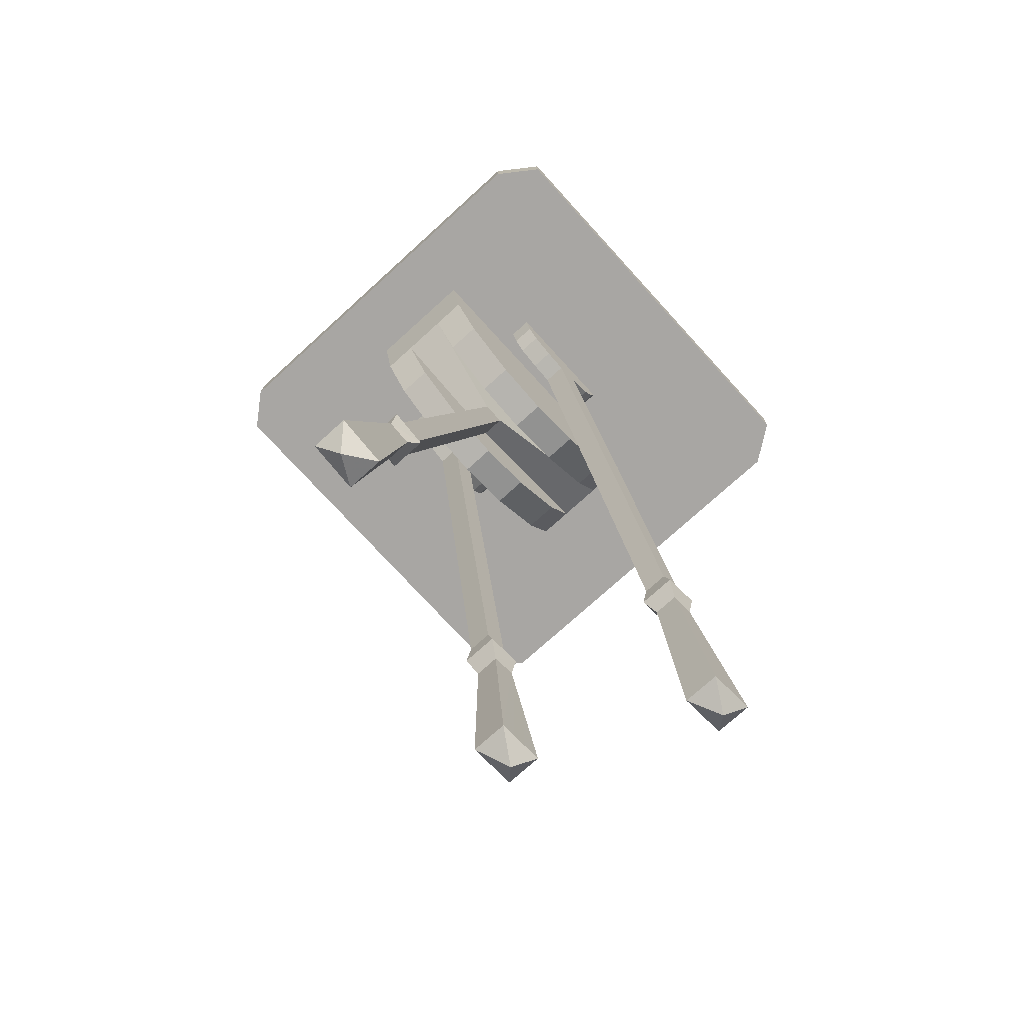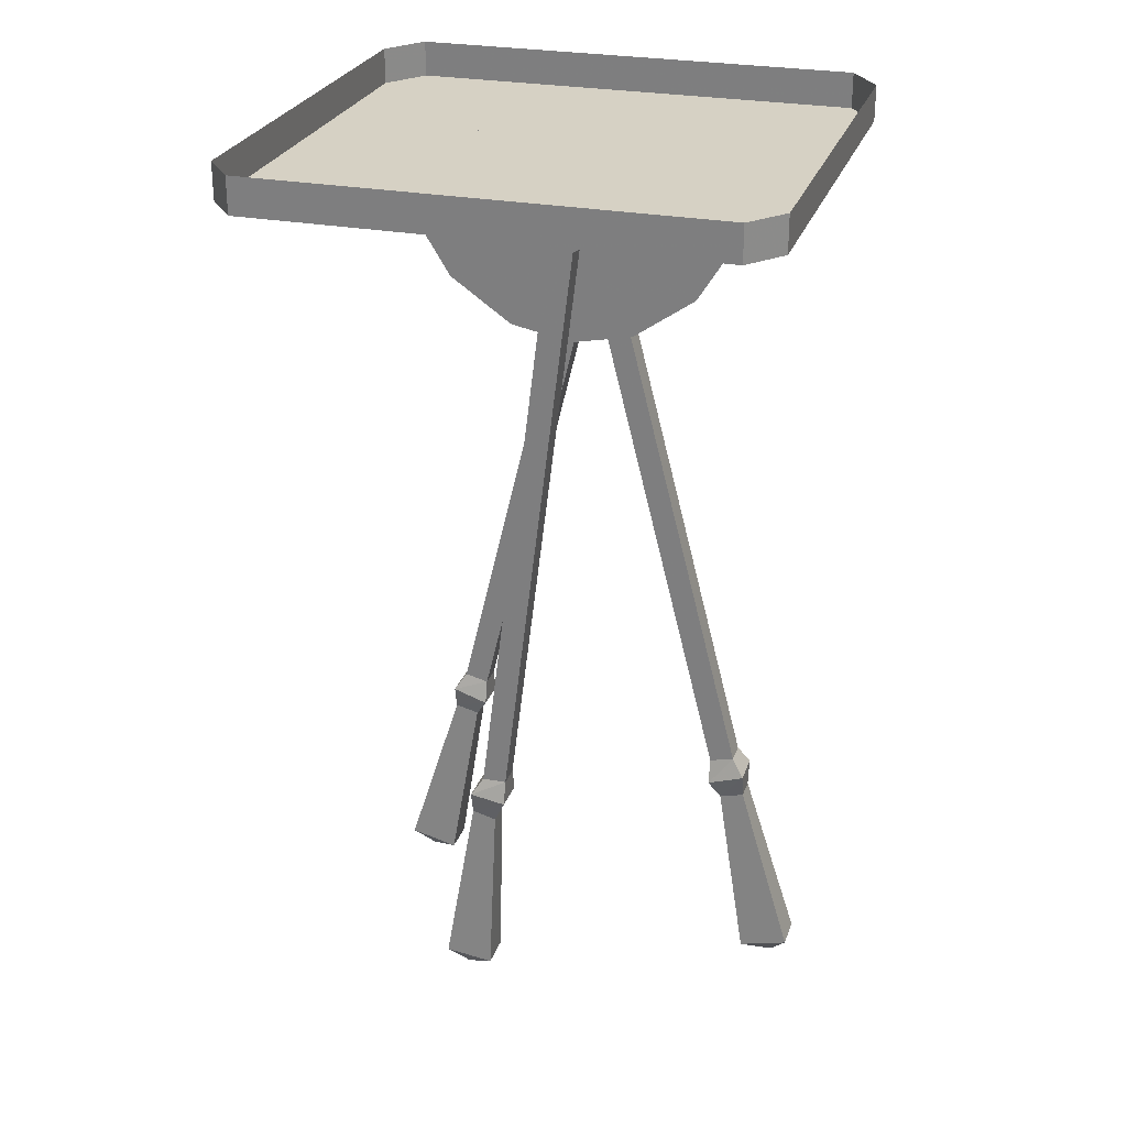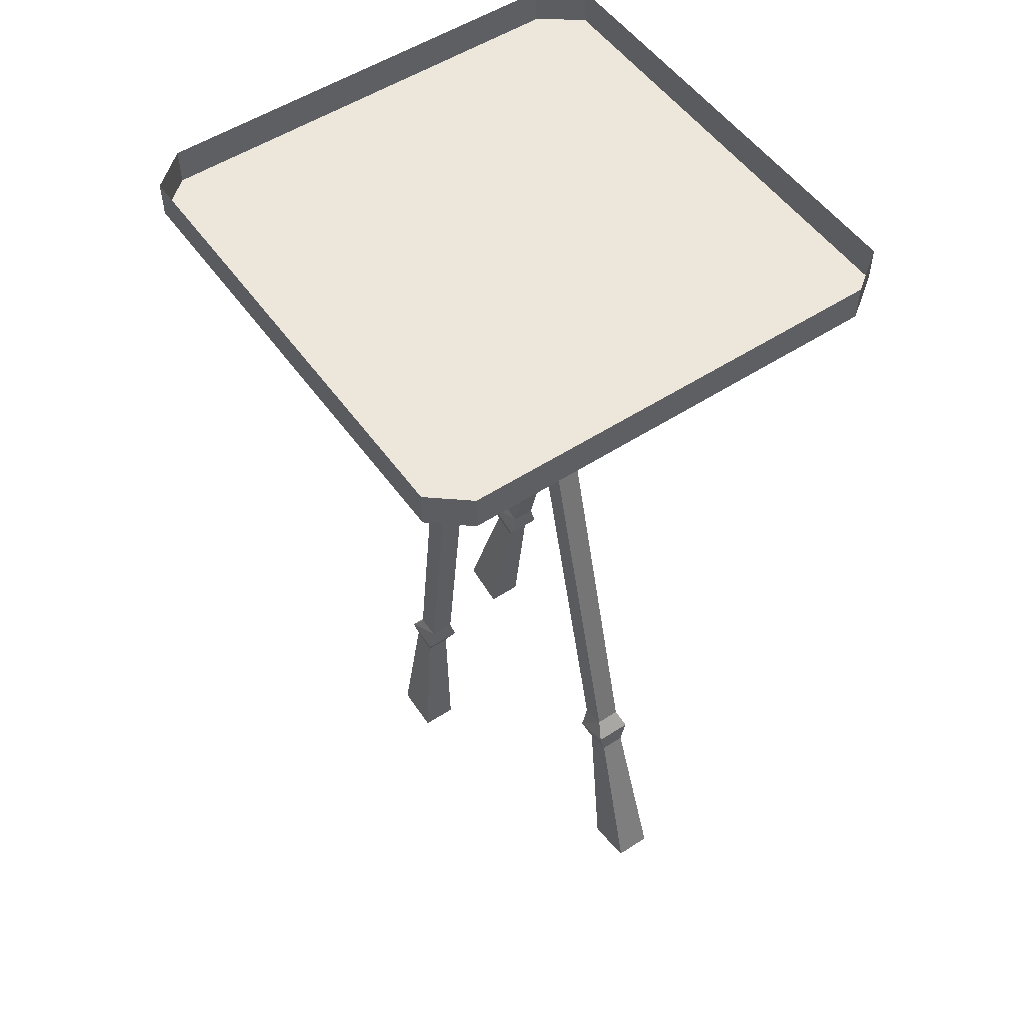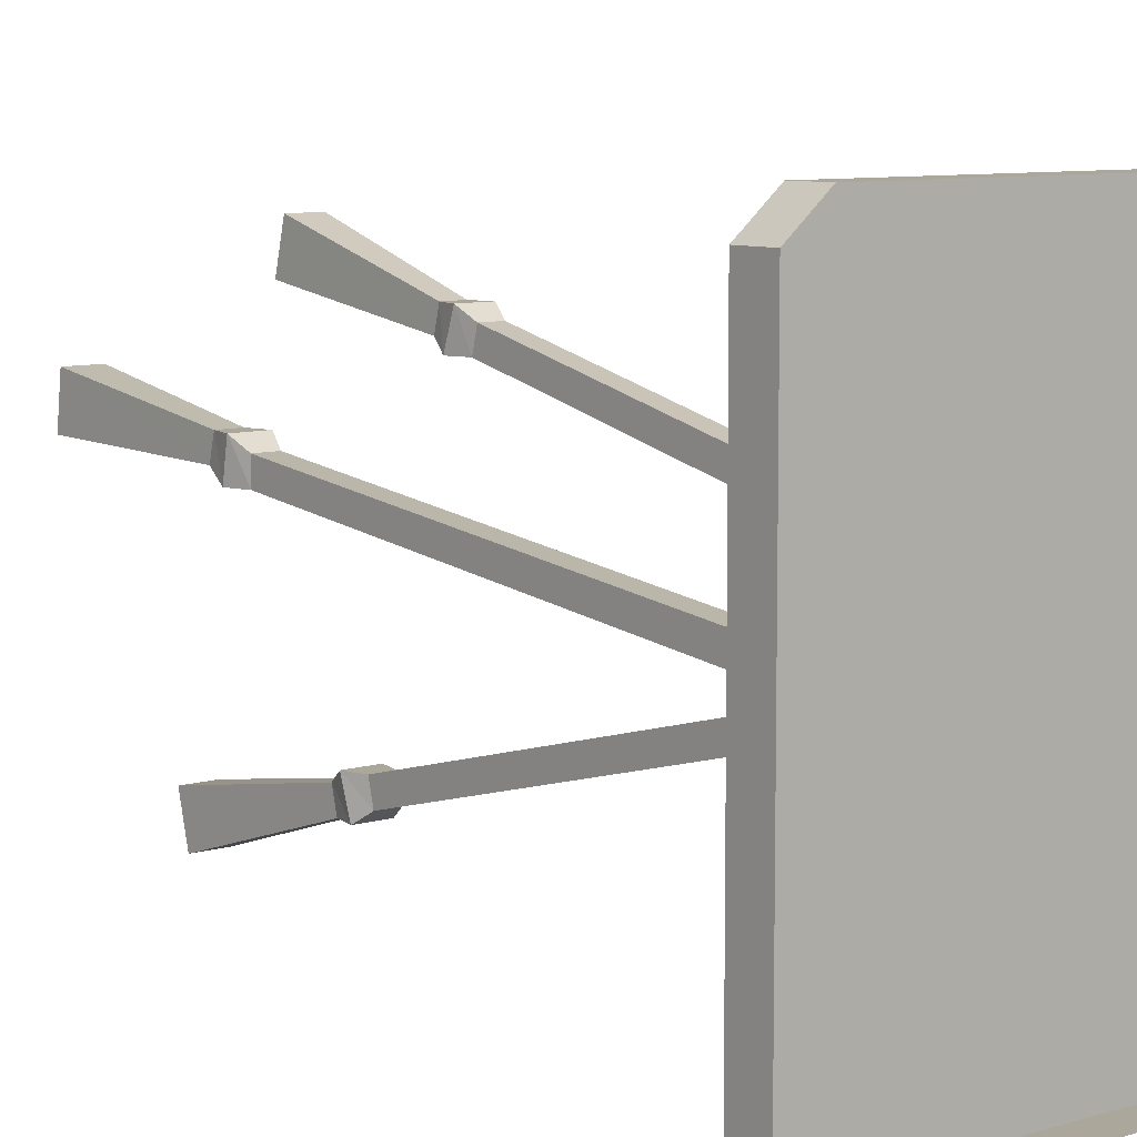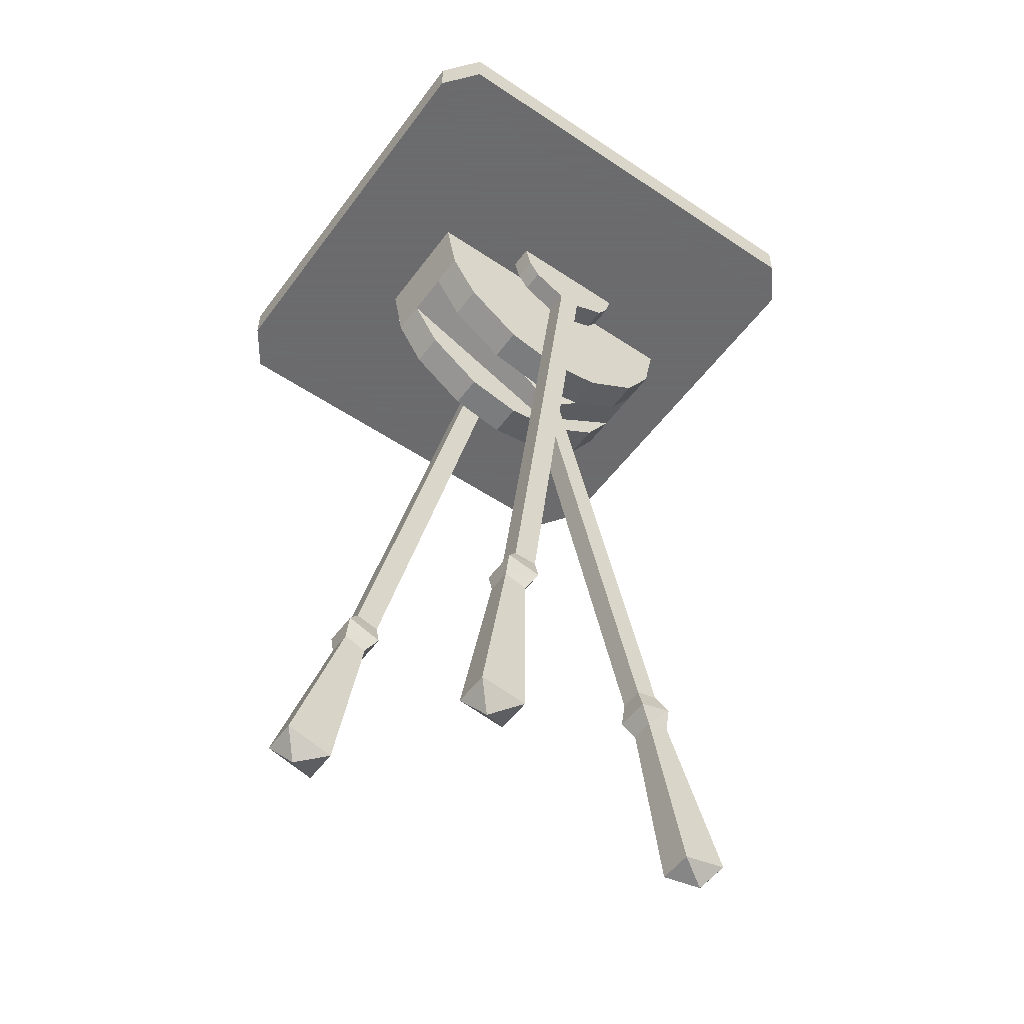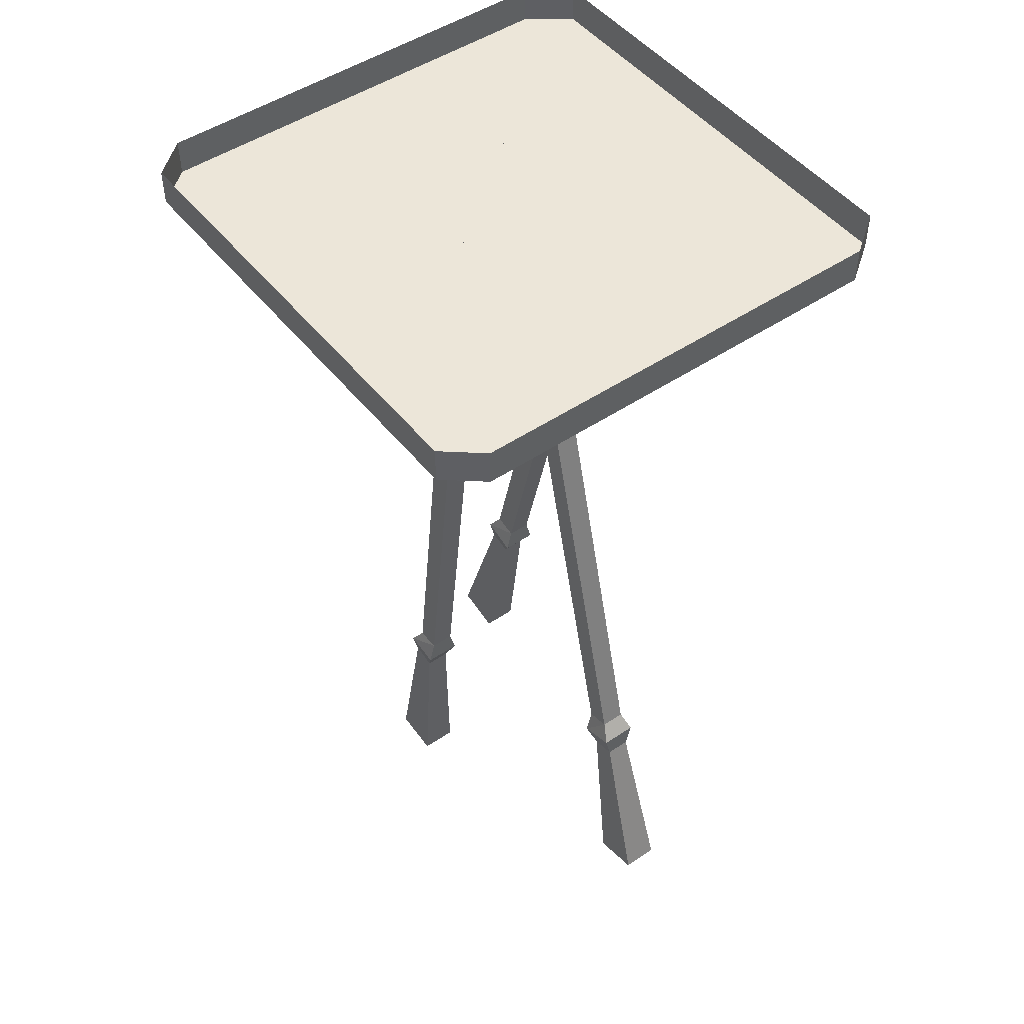
<metadata>
{"format":"obj","ext":"obj","renderer":"f3d","projection":"perspective","resolution":1024,"background":"white","views":[{"elev":-74.3,"azim":-137.7,"up":"+Y"},{"elev":26.7,"azim":106.7,"up":"+Y"},{"elev":53.1,"azim":145.2,"up":"+Y"},{"elev":8.2,"azim":140.4,"up":"+Z"},{"elev":-53.5,"azim":54.4,"up":"+Y"},{"elev":49.0,"azim":143.2,"up":"+Y"}]}
</metadata>
<code>
v 0.3359 -0.04688 -0.2656
v 0.2891 -0.04688 -0.3047
v 0.2891 0 -0.3047
v 0.3359 0 -0.2656
v 0.3359 -0.04688 0.3281
v 0.2891 -0.04688 0.3672
v -0.2656 -0.04688 -0.3047
v -0.2656 0 -0.3047
v 0.3359 0 0.3281
v 0.2891 0 0.3672
v -0.2656 -0.04688 0.3672
v -0.3203 -0.04688 -0.2656
v -0.3203 0 -0.2656
v -0.3203 -0.04688 0.3281
v -0.2656 0 0.3672
v -0.3203 0 0.3281
v 0.03125 -0.125 0.1953
v 0.03125 -0.1875 0.1562
v 0.07812 -0.1875 0.1562
v 0.07812 -0.125 0.1953
v 0.03125 -0.04688 0.2109
v -0.03125 -0.04688 0.2109
v -0.03125 -0.125 0.1953
v -0.01562 -0.25 -0.02344
v 0.01562 -0.25 -0.02344
v 0.01562 -0.25 -0.05469
v 0.03125 -0.125 -0.1953
v 0.03125 -0.1875 -0.1562
v 0.03125 -0.2422 0.07812
v 0.07812 -0.2422 0.07812
v 0.07812 -0.2422 -0.07812
v 0.07812 -0.1875 -0.1562
v 0.07812 -0.125 -0.1953
v 0.07812 -0.04688 -0.2109
v 0.07812 -0.04688 0.2109
v 0.03125 -0.2578 0
v 0.07812 -0.2578 0
v 0.03125 -0.2422 -0.07812
v 0.03125 -0.04688 -0.2109
v -0.03125 -0.125 -0.1953
v -0.03125 -0.04688 -0.2109
v -0.07812 -0.125 -0.1953
v -0.07812 -0.04688 -0.2109
v -0.07812 -0.04688 0.2109
v -0.07812 -0.125 0.1953
v -0.07812 -0.1875 0.1562
v -0.03125 -0.1875 0.1562
v -0.03125 -0.1875 -0.1562
v -0.01562 -0.25 -0.05469
v -0.01562 -0.8594 -0.2109
v -0.01562 -0.8672 -0.1797
v 0.01562 -0.8672 -0.1797
v 0.01562 -0.8594 -0.2109
v -0.07812 -0.2422 0.07812
v -0.03125 -0.2422 0.07812
v -0.03125 -0.2422 -0.07812
v -0.07812 -0.2422 -0.07812
v -0.07812 -0.1875 -0.1562
v -0.07812 -0.2578 0
v -0.03125 -0.2578 0
v 0.02344 -0.8828 -0.2266
v -0.02344 -0.8828 -0.2266
v -0.02344 -0.8984 -0.1797
v 0.02344 -0.8984 -0.1797
v 0.01562 -0.9219 -0.1953
v 0.01562 -0.9141 -0.2266
v -0.01562 -0.9141 -0.2266
v -0.01562 -0.9219 -0.1953
v -0.02344 -1.156 -0.2344
v 0.02344 -1.156 -0.2344
v 0.02344 -1.141 -0.2969
v -0.02344 -1.141 -0.2969
v 0 -1.172 -0.2734
v -0.1016 -0.04688 -0.08594
v -0.1016 -0.07812 -0.07812
v -0.1328 -0.07812 -0.07812
v -0.1328 -0.04688 -0.08594
v -0.1328 -0.04688 0.08594
v -0.1328 -0.07812 0.07812
v -0.1016 -0.07812 0.07812
v -0.1016 -0.04688 0.08594
v -0.1016 -0.1016 0.0625
v -0.1328 -0.1016 0.0625
v -0.1016 -0.1172 0.03125
v -0.1328 -0.1172 0.03125
v -0.1328 -0.8594 0.2109
v -0.1016 -0.8594 0.2109
v -0.1016 -0.125 0
v -0.1016 -0.8672 0.1797
v -0.1328 -0.125 0
v -0.1016 -0.1172 -0.03125
v -0.1328 -0.1172 -0.03125
v -0.1016 -0.1016 -0.0625
v -0.1328 -0.1016 -0.0625
v -0.1328 -0.8672 0.1797
v -0.1406 -0.8984 0.1797
v -0.1406 -0.8828 0.2266
v -0.09375 -0.8828 0.2266
v -0.09375 -0.8984 0.1797
v -0.1016 -0.9219 0.1953
v -0.1328 -0.9219 0.1953
v -0.1328 -0.9141 0.2266
v -0.1016 -0.9141 0.2266
v -0.09375 -1.141 0.2969
v -0.09375 -1.156 0.2344
v -0.1406 -1.156 0.2344
v -0.1406 -1.141 0.2969
v -0.1172 -1.172 0.2734
v 0.125 -0.07812 0.07812
v 0.125 -0.07812 -0.07812
v 0.125 -0.04688 -0.08594
v 0.125 -0.04688 0.08594
v 0.09375 -0.04688 0.08594
v 0.09375 -0.07812 0.07812
v 0.125 -0.1016 0.0625
v 0.125 -0.1016 -0.0625
v 0.09375 -0.1016 -0.0625
v 0.09375 -0.07812 -0.07812
v 0.09375 -0.04688 -0.08594
v 0.125 -0.125 0.01562
v 0.125 -0.1172 -0.03125
v 0.09375 -0.1172 -0.03125
v 0.125 -0.125 -0.01562
v 0.09375 -0.125 -0.01562
v 0.09375 -0.1016 0.0625
v 0.09375 -0.125 0.01562
v 0.09375 -0.8828 0.1094
v 0.125 -0.8828 0.1094
v 0.125 -0.8828 0.07812
v 0.09375 -0.8828 0.07812
v 0.08594 -0.9141 0.07812
v 0.08594 -0.9062 0.125
v 0.1328 -0.9062 0.125
v 0.1328 -0.9141 0.07812
v 0.125 -0.9453 0.09375
v 0.09375 -0.9453 0.09375
v 0.09375 -0.9375 0.125
v 0.125 -0.9375 0.125
v 0.1328 -1.172 0.1641
v 0.1328 -1.18 0.1016
v 0.08594 -1.18 0.1016
v 0.08594 -1.172 0.1641
v 0.1094 -1.203 0.1406
f 1 2 3
f 1 3 4
f 1 4 5
f 2 7 8
f 2 8 3
f 6 5 9
f 6 9 10
f 6 10 11
f 7 12 13
f 7 13 8
f 14 11 15
f 14 15 16
f 14 16 12
f 12 16 13
f 11 10 15
f 5 4 9
f 1 5 2
f 2 5 6
f 2 6 7
f 6 11 7
f 7 11 12
f 14 12 11
f 65 68 69
f 65 69 70
f 65 70 66
f 66 70 71
f 66 71 67
f 67 71 72
f 67 72 68
f 68 72 69
f 100 103 104
f 100 104 105
f 100 105 101
f 101 105 106
f 101 106 102
f 102 106 107
f 102 107 103
f 103 107 104
f 135 138 139
f 135 139 140
f 135 140 136
f 136 140 141
f 136 141 137
f 137 141 142
f 137 142 138
f 138 142 139
f 17 18 19
f 17 19 20
f 17 20 21
f 17 21 22
f 17 22 23
f 18 29 30
f 18 30 19
f 20 35 21
f 29 36 37
f 29 37 30
f 31 37 36
f 31 36 38
f 31 38 32
f 32 38 28
f 32 28 33
f 33 28 27
f 33 27 34
f 34 27 39
f 39 27 40
f 39 40 41
f 41 40 42
f 41 42 43
f 44 45 23
f 44 23 22
f 45 46 47
f 45 47 23
f 46 54 55
f 46 55 47
f 48 56 57
f 48 57 58
f 48 58 40
f 40 58 42
f 54 59 60
f 54 60 55
f 56 60 59
f 56 59 57
f 74 75 76
f 74 76 77
f 78 79 80
f 78 80 81
f 82 80 79
f 82 79 83
f 82 83 84
f 84 83 85
f 88 90 91
f 91 90 92
f 91 92 93
f 93 92 94
f 93 94 75
f 75 94 76
f 109 112 113
f 109 113 114
f 109 114 115
f 110 116 117
f 110 117 118
f 110 118 111
f 111 118 119
f 116 121 122
f 116 122 117
f 115 114 125
f 115 125 120
f 120 125 126
f 17 23 24
f 17 24 25
f 17 25 26
f 17 26 27
f 17 27 18
f 18 27 28
f 18 28 29
f 19 30 31
f 19 31 32
f 19 32 20
f 20 32 33
f 20 33 34
f 20 34 35
f 30 37 31
f 43 42 44
f 44 42 45
f 23 47 48
f 23 48 40
f 23 40 24
f 24 40 49
f 26 49 40
f 26 40 27
f 47 55 56
f 47 56 48
f 42 58 46
f 42 46 45
f 55 60 56
f 57 59 54
f 57 54 58
f 58 54 46
f 28 38 29
f 29 38 36
f 69 72 73
f 69 73 70
f 70 73 71
f 71 73 72
f 77 76 78
f 78 76 79
f 76 94 83
f 76 83 79
f 104 107 108
f 104 108 105
f 105 108 106
f 106 108 107
f 94 92 85
f 94 85 83
f 92 90 85
f 109 110 111
f 109 111 112
f 109 115 116
f 109 116 110
f 115 120 121
f 115 121 116
f 120 123 121
f 121 123 124
f 121 124 122
f 139 142 143
f 139 143 140
f 140 143 141
f 141 143 142
f 24 49 50
f 24 50 51
f 24 51 25
f 25 51 52
f 25 52 26
f 26 52 53
f 26 53 49
f 49 53 50
f 84 85 86
f 84 86 87
f 84 87 88
f 88 87 89
f 88 89 90
f 85 90 95
f 85 95 86
f 89 95 90
f 120 126 127
f 120 127 128
f 120 128 123
f 123 128 129
f 123 129 124
f 124 129 130
f 124 130 126
f 126 130 127
f 50 53 61
f 50 61 62
f 50 62 51
f 51 62 63
f 51 63 52
f 52 63 64
f 52 64 53
f 53 64 61
f 61 64 65
f 61 65 66
f 61 66 62
f 62 66 67
f 62 67 63
f 63 67 68
f 63 68 64
f 64 68 65
f 86 95 96
f 86 96 97
f 86 97 87
f 87 97 98
f 87 98 89
f 89 98 99
f 89 99 95
f 95 99 96
f 96 99 100
f 96 100 101
f 96 101 97
f 97 101 102
f 97 102 98
f 98 102 103
f 98 103 99
f 99 103 100
f 127 130 131
f 127 131 132
f 127 132 128
f 128 132 133
f 128 133 129
f 129 133 134
f 129 134 130
f 130 134 131
f 131 134 135
f 131 135 136
f 131 136 132
f 132 136 137
f 132 137 133
f 133 137 138
f 133 138 134
f 134 138 135

</code>
